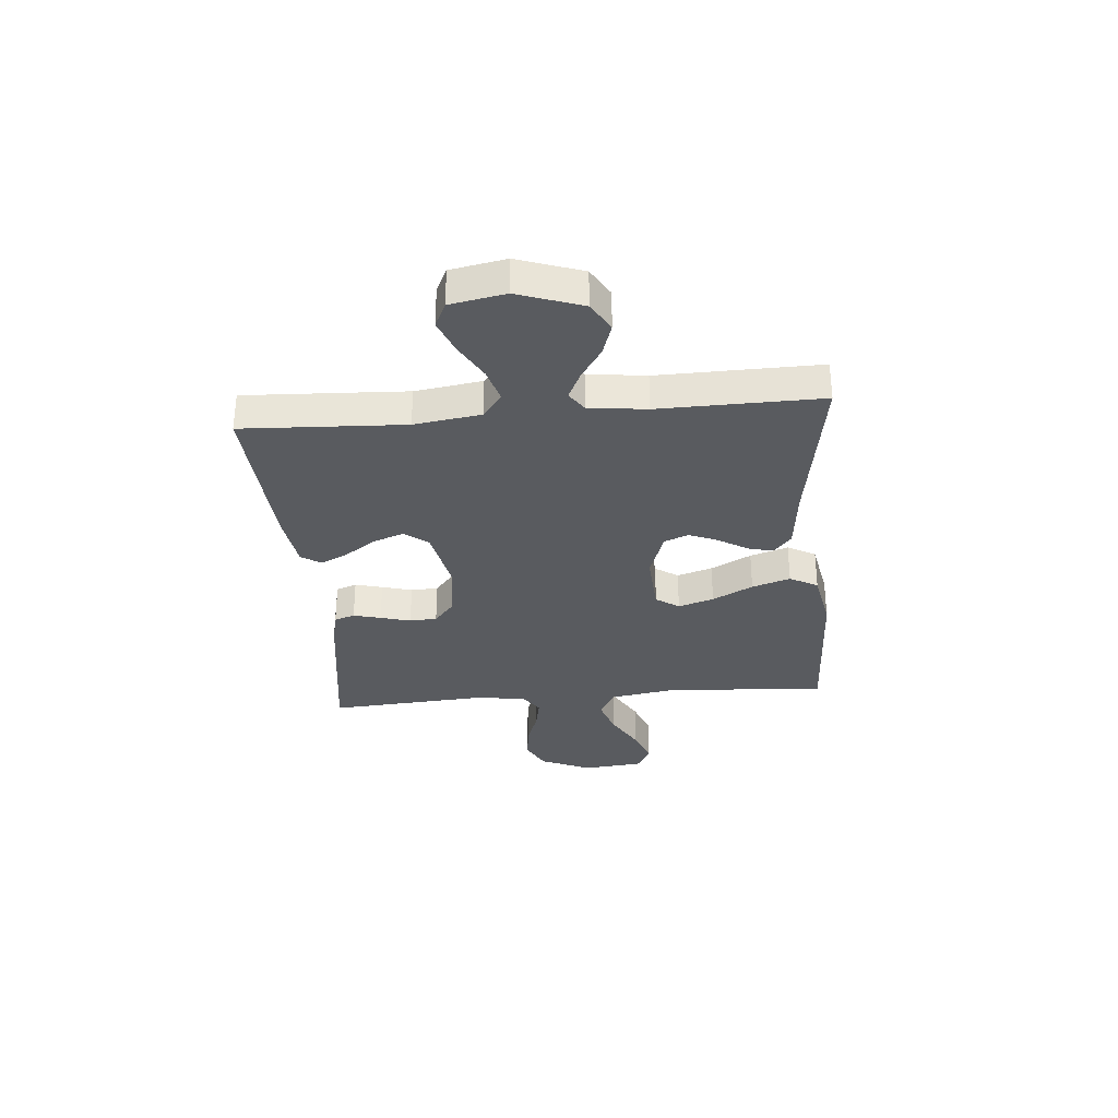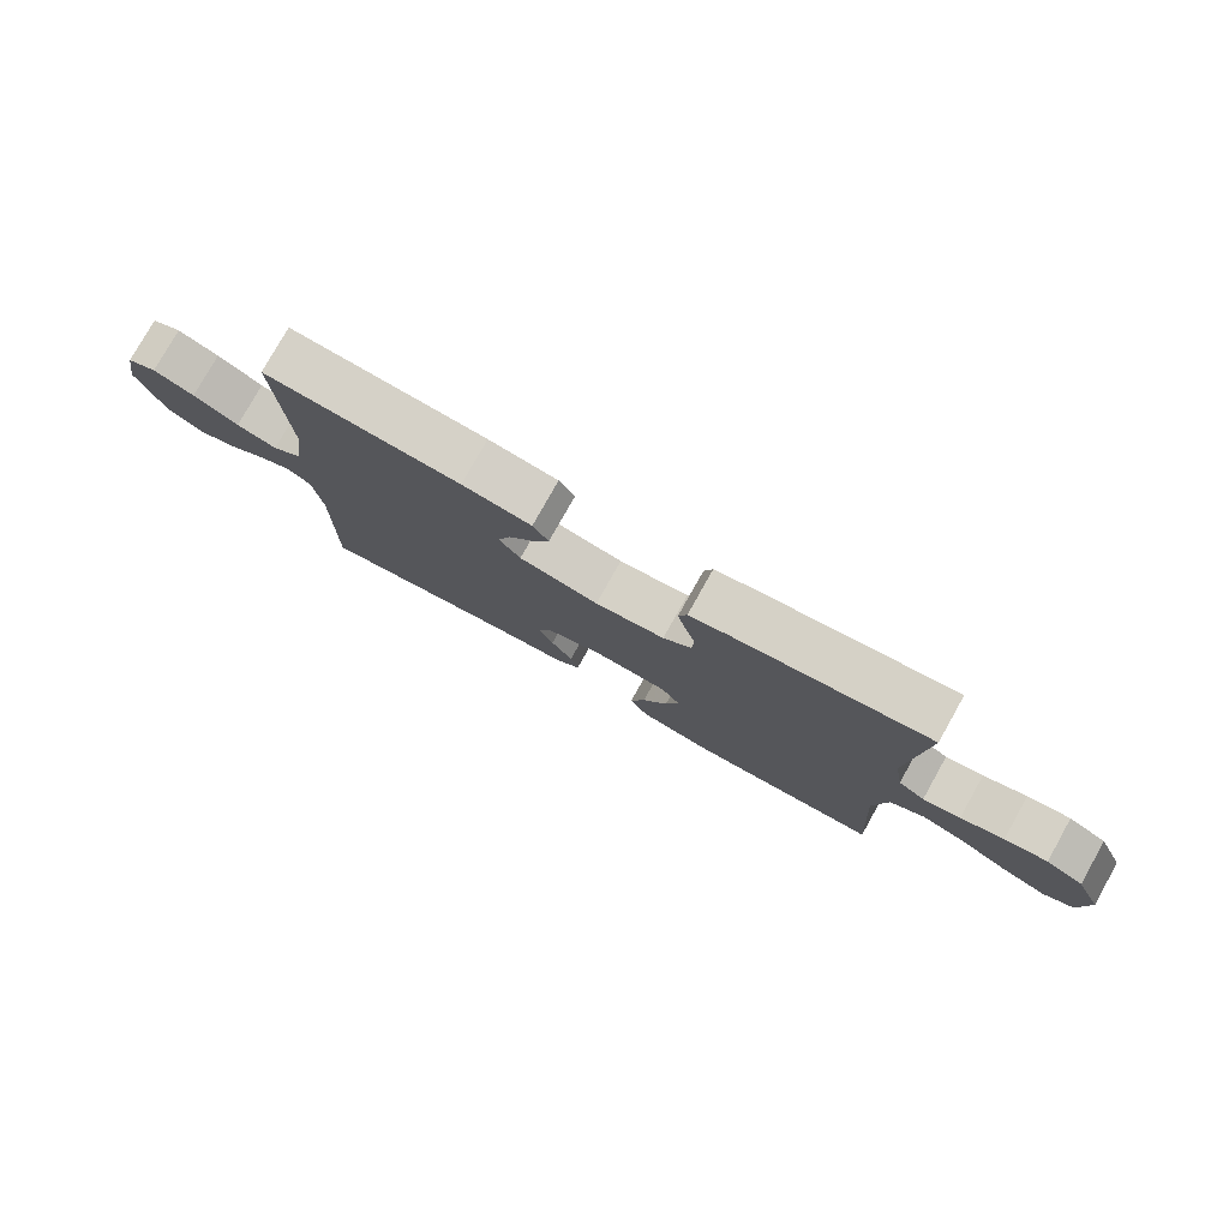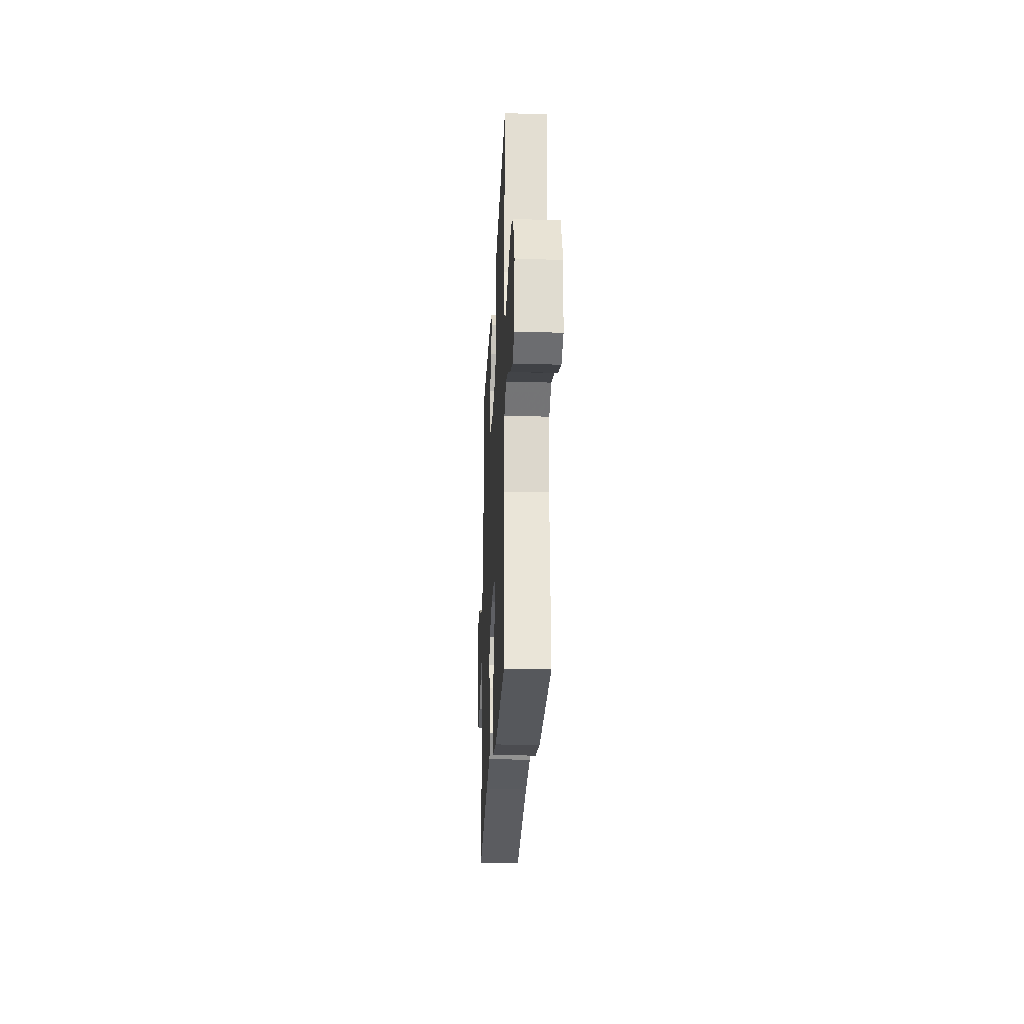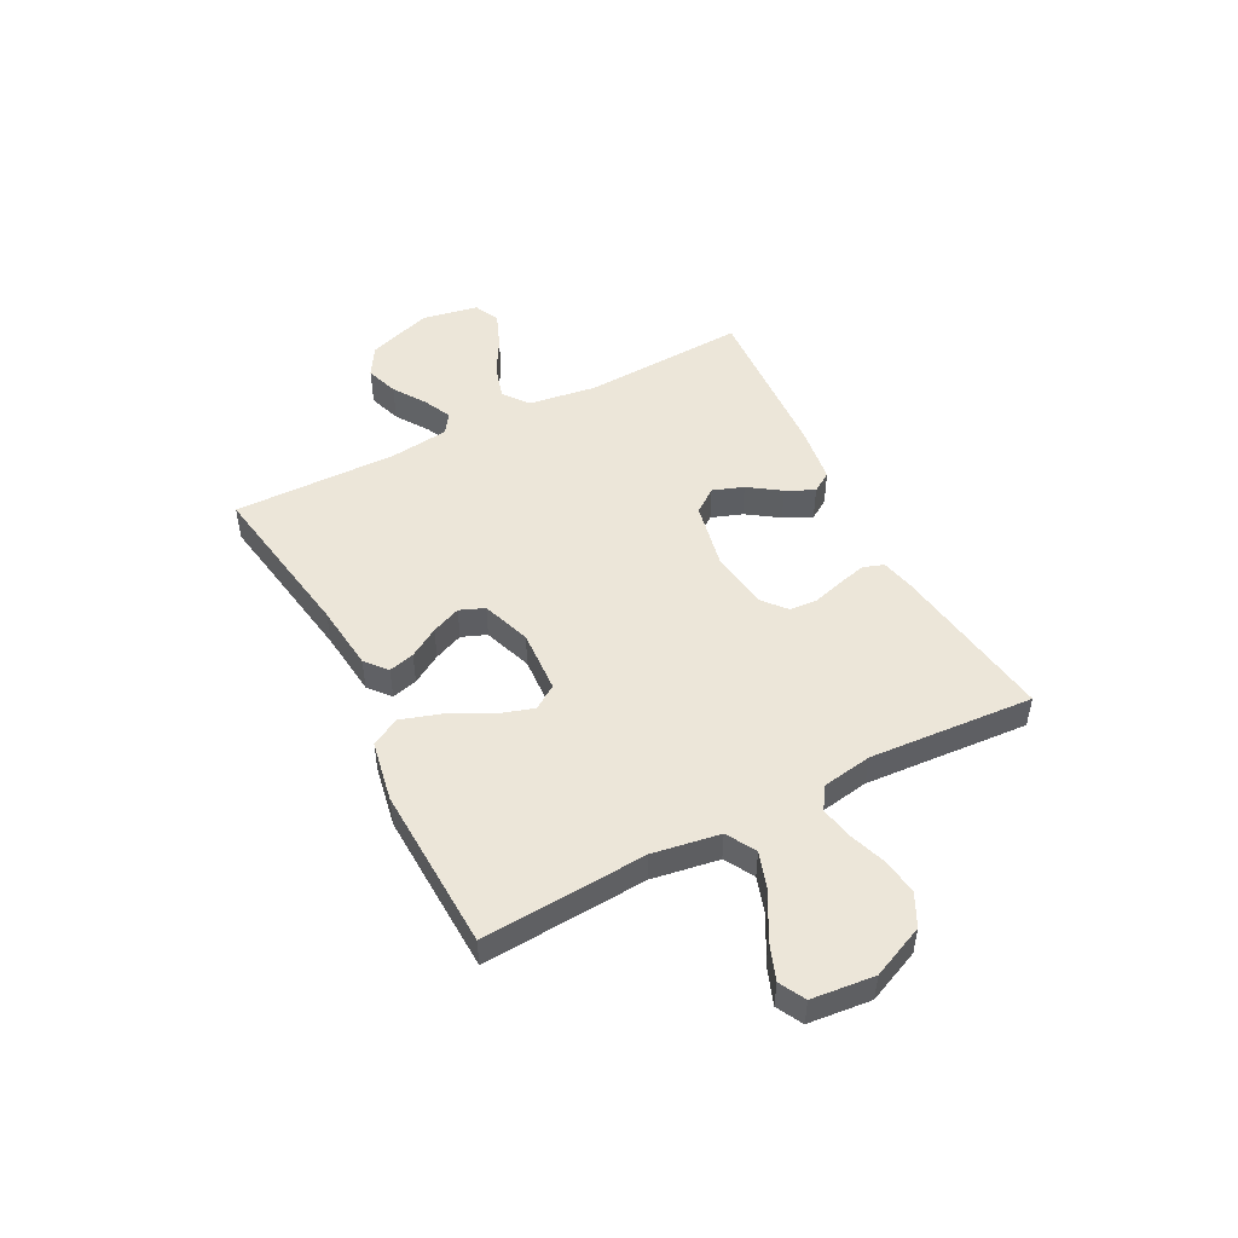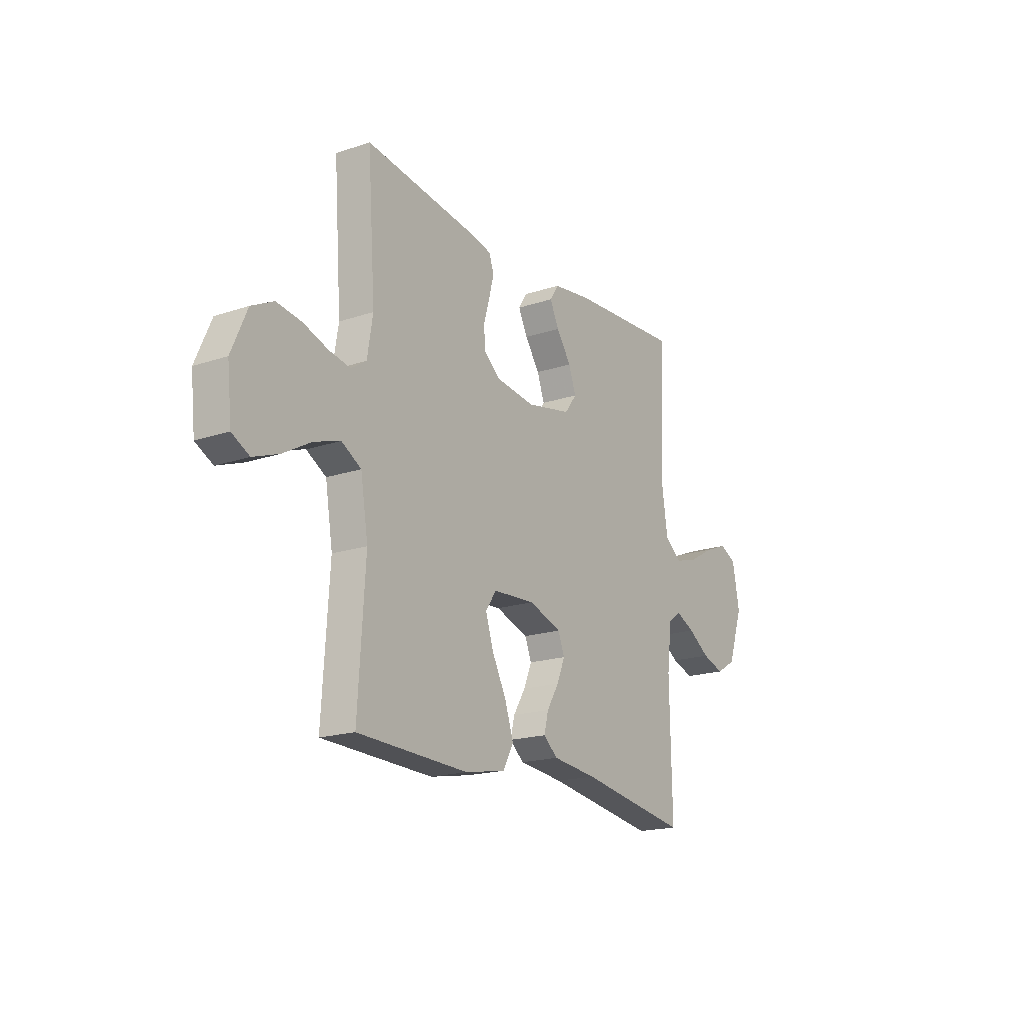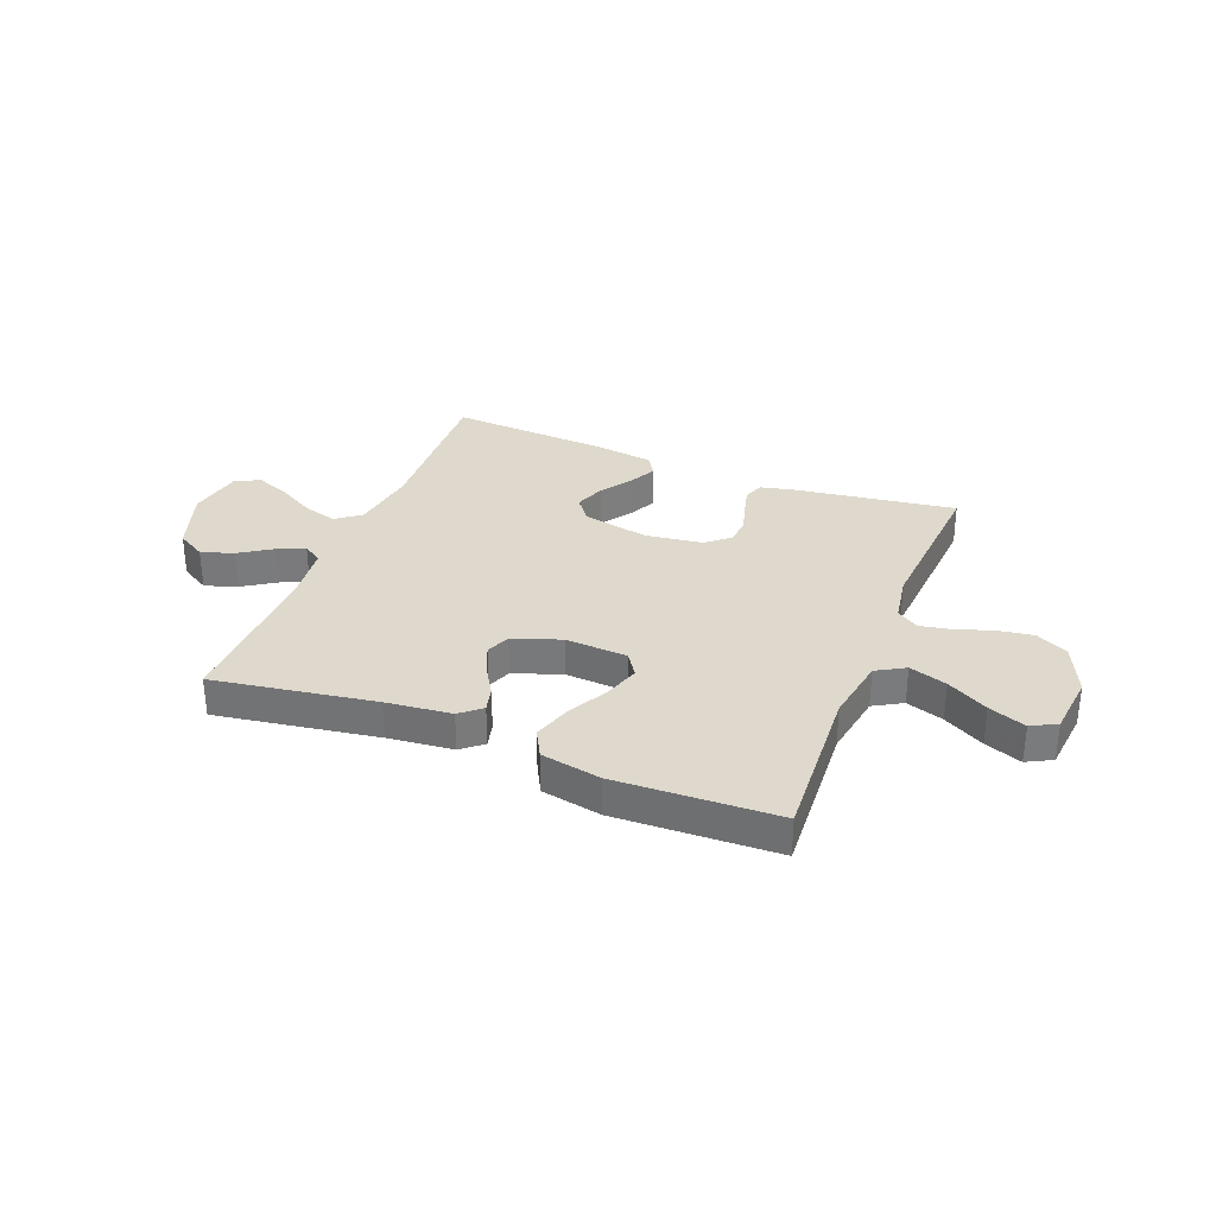
<metadata>
{"format":"obj","ext":"obj","renderer":"f3d","projection":"perspective","resolution":1024,"background":"white","views":[{"elev":-32.3,"azim":94.9,"up":"+Y"},{"elev":78.3,"azim":-150.7,"up":"+Z"},{"elev":-25.9,"azim":-92.7,"up":"+Z"},{"elev":49.3,"azim":-117.5,"up":"+Y"},{"elev":-18.4,"azim":-57.1,"up":"+Z"},{"elev":32.1,"azim":-158.4,"up":"+Y"}]}
</metadata>
<code>
v 0.5 0.07 -0.5
v 0.2 0.07 -0.452
v 0.079 0.07 -0.439
v 0.04 0.07 -0.406
v 0.052 0.07 -0.359
v 0.085 0.07 -0.305
v 0.107 0.07 -0.252
v 0.089 0.07 -0.207
v 0 0.07 -0.176
v -0.115 0.07 -0.183
v -0.144 0.07 -0.226
v -0.123 0.07 -0.292
v -0.084 0.07 -0.367
v -0.061 0.07 -0.438
v -0.089 0.07 -0.49
v -0.2 0.07 -0.511
v -0.5 0.07 -0.5
v -0.481 0.07 -0.2
v -0.501 0.07 -0.078
v -0.554 0.07 -0.047
v -0.624 0.07 -0.07
v -0.7 0.07 -0.113
v -0.769 0.07 -0.139
v -0.816 0.07 -0.114
v -0.828 0.07 0
v -0.786 0.07 0.096
v -0.727 0.07 0.126
v -0.66 0.07 0.116
v -0.593 0.07 0.093
v -0.535 0.07 0.082
v -0.494 0.07 0.109
v -0.479 0.07 0.2
v -0.5 0.07 0.5
v -0.2 0.07 0.457
v -0.138 0.07 0.443
v -0.125 0.07 0.405
v -0.138 0.07 0.354
v -0.154 0.07 0.298
v -0.151 0.07 0.247
v -0.107 0.07 0.21
v 0 0.07 0.196
v 0.122 0.07 0.221
v 0.155 0.07 0.265
v 0.135 0.07 0.321
v 0.095 0.07 0.379
v 0.07 0.07 0.43
v 0.094 0.07 0.467
v 0.2 0.07 0.482
v 0.5 0.07 0.5
v 0.486 0.07 0.2
v 0.504 0.07 0.077
v 0.55 0.07 0.042
v 0.612 0.07 0.06
v 0.681 0.07 0.099
v 0.744 0.07 0.124
v 0.79 0.07 0.102
v 0.809 0.07 0
v 0.768 0.07 -0.119
v 0.714 0.07 -0.151
v 0.654 0.07 -0.131
v 0.595 0.07 -0.092
v 0.544 0.07 -0.068
v 0.508 0.07 -0.093
v 0.495 0.07 -0.2
v 0.5 0 -0.5
v 0.2 0 -0.452
v 0.079 0 -0.439
v 0.04 0 -0.406
v 0.052 0 -0.359
v 0.085 0 -0.305
v 0.107 0 -0.252
v 0.089 0 -0.207
v 0 0 -0.176
v -0.115 0 -0.183
v -0.144 0 -0.226
v -0.123 0 -0.292
v -0.084 0 -0.367
v -0.061 0 -0.438
v -0.089 0 -0.49
v -0.2 0 -0.511
v -0.5 0 -0.5
v -0.481 0 -0.2
v -0.501 0 -0.078
v -0.554 0 -0.047
v -0.624 0 -0.07
v -0.7 0 -0.113
v -0.769 0 -0.139
v -0.816 0 -0.114
v -0.828 0 0
v -0.786 0 0.096
v -0.727 0 0.126
v -0.66 0 0.116
v -0.593 0 0.093
v -0.535 0 0.082
v -0.494 0 0.109
v -0.479 0 0.2
v -0.5 0 0.5
v -0.2 0 0.457
v -0.138 0 0.443
v -0.125 0 0.405
v -0.138 0 0.354
v -0.154 0 0.298
v -0.151 0 0.247
v -0.107 0 0.21
v 0 0 0.196
v 0.122 0 0.221
v 0.155 0 0.265
v 0.135 0 0.321
v 0.095 0 0.379
v 0.07 0 0.43
v 0.094 0 0.467
v 0.2 0 0.482
v 0.5 0 0.5
v 0.486 0 0.2
v 0.504 0 0.077
v 0.55 0 0.042
v 0.612 0 0.06
v 0.681 0 0.099
v 0.744 0 0.124
v 0.79 0 0.102
v 0.809 0 0
v 0.768 0 -0.119
v 0.714 0 -0.151
v 0.654 0 -0.131
v 0.595 0 -0.092
v 0.544 0 -0.068
v 0.508 0 -0.093
v 0.495 0 -0.2
f 59 60 61
f 58 59 61
f 57 58 61
f 56 57 61
f 55 56 61
f 54 55 61
f 53 54 61
f 52 53 61 62
f 51 52 62 63
f 48 49 50
f 47 48 50
f 46 47 50
f 45 46 50
f 44 45 50
f 51 63 64
f 50 51 64
f 44 50 64
f 43 44 64
f 36 37 38
f 35 36 38
f 34 35 38
f 33 34 38
f 32 33 38
f 31 32 38 39
f 30 31 39 40
f 27 28 29
f 26 27 29
f 25 26 29
f 24 25 29
f 23 24 29
f 22 23 29
f 21 22 29
f 20 21 29 30
f 30 40 41
f 20 30 41
f 19 20 41
f 16 17 18
f 15 16 18
f 14 15 18
f 13 14 18
f 12 13 18
f 11 12 18 19
f 4 5 6
f 3 4 6
f 2 3 6
f 2 6 7
f 2 7 8
f 1 2 8
f 64 1 8
f 43 64 8
f 42 43 8
f 19 41 42
f 11 19 42
f 10 11 42
f 42 8 9
f 9 10 42
f 125 124 123
f 125 123 122
f 125 122 121
f 125 121 120
f 125 120 119
f 125 119 118
f 125 118 117
f 126 125 117 116
f 127 126 116 115
f 114 113 112
f 114 112 111
f 114 111 110
f 114 110 109
f 114 109 108
f 128 127 115
f 128 115 114
f 128 114 108
f 128 108 107
f 102 101 100
f 102 100 99
f 102 99 98
f 102 98 97
f 102 97 96
f 103 102 96 95
f 104 103 95 94
f 93 92 91
f 93 91 90
f 93 90 89
f 93 89 88
f 93 88 87
f 93 87 86
f 93 86 85
f 94 93 85 84
f 105 104 94
f 105 94 84
f 105 84 83
f 82 81 80
f 82 80 79
f 82 79 78
f 82 78 77
f 82 77 76
f 83 82 76 75
f 70 69 68
f 70 68 67
f 70 67 66
f 71 70 66
f 72 71 66
f 72 66 65
f 72 65 128
f 72 128 107
f 72 107 106
f 106 105 83
f 106 83 75
f 106 75 74
f 73 72 106
f 106 74 73
f 1 65 66 2
f 2 66 67 3
f 3 67 68 4
f 4 68 69 5
f 5 69 70 6
f 6 70 71 7
f 7 71 72 8
f 8 72 73 9
f 9 73 74 10
f 10 74 75 11
f 11 75 76 12
f 12 76 77 13
f 13 77 78 14
f 14 78 79 15
f 15 79 80 16
f 16 80 81 17
f 17 81 82 18
f 18 82 83 19
f 19 83 84 20
f 20 84 85 21
f 21 85 86 22
f 22 86 87 23
f 23 87 88 24
f 24 88 89 25
f 25 89 90 26
f 26 90 91 27
f 27 91 92 28
f 28 92 93 29
f 29 93 94 30
f 30 94 95 31
f 31 95 96 32
f 32 96 97 33
f 33 97 98 34
f 34 98 99 35
f 35 99 100 36
f 36 100 101 37
f 37 101 102 38
f 38 102 103 39
f 39 103 104 40
f 40 104 105 41
f 41 105 106 42
f 42 106 107 43
f 43 107 108 44
f 44 108 109 45
f 45 109 110 46
f 46 110 111 47
f 47 111 112 48
f 48 112 113 49
f 49 113 114 50
f 50 114 115 51
f 51 115 116 52
f 52 116 117 53
f 53 117 118 54
f 54 118 119 55
f 55 119 120 56
f 56 120 121 57
f 57 121 122 58
f 58 122 123 59
f 59 123 124 60
f 60 124 125 61
f 61 125 126 62
f 62 126 127 63
f 63 127 128 64
f 64 128 65 1

</code>
